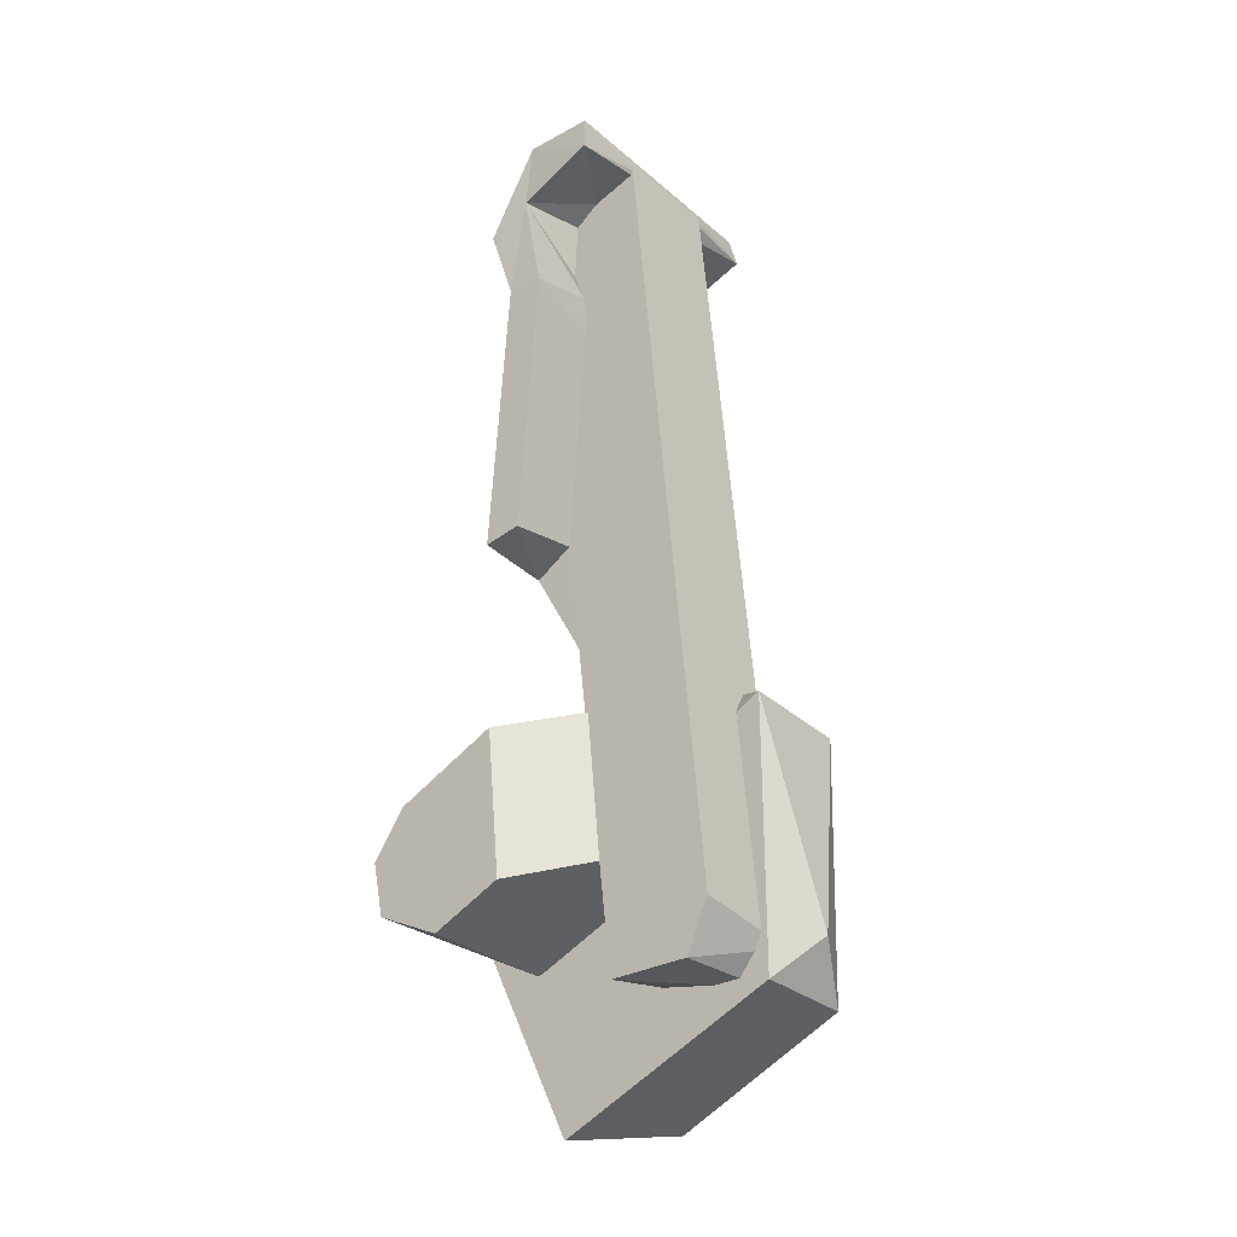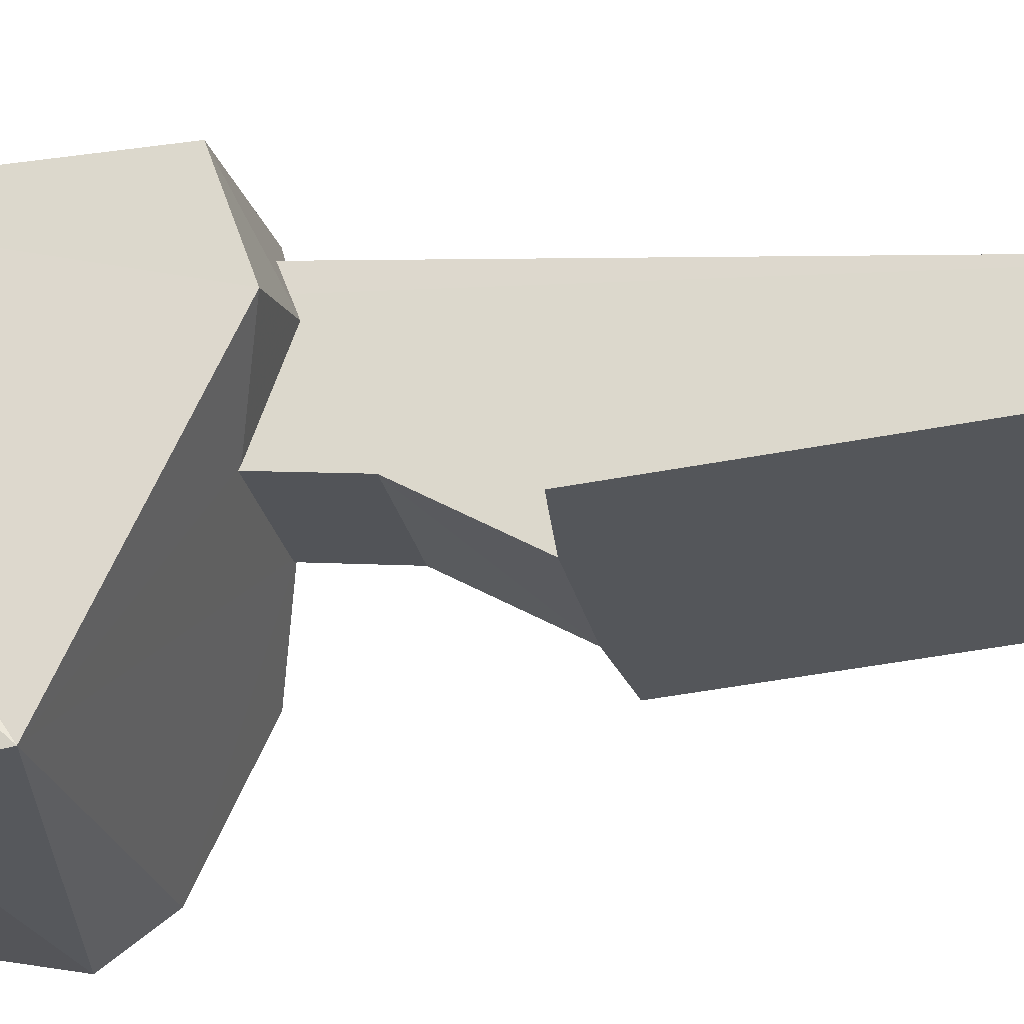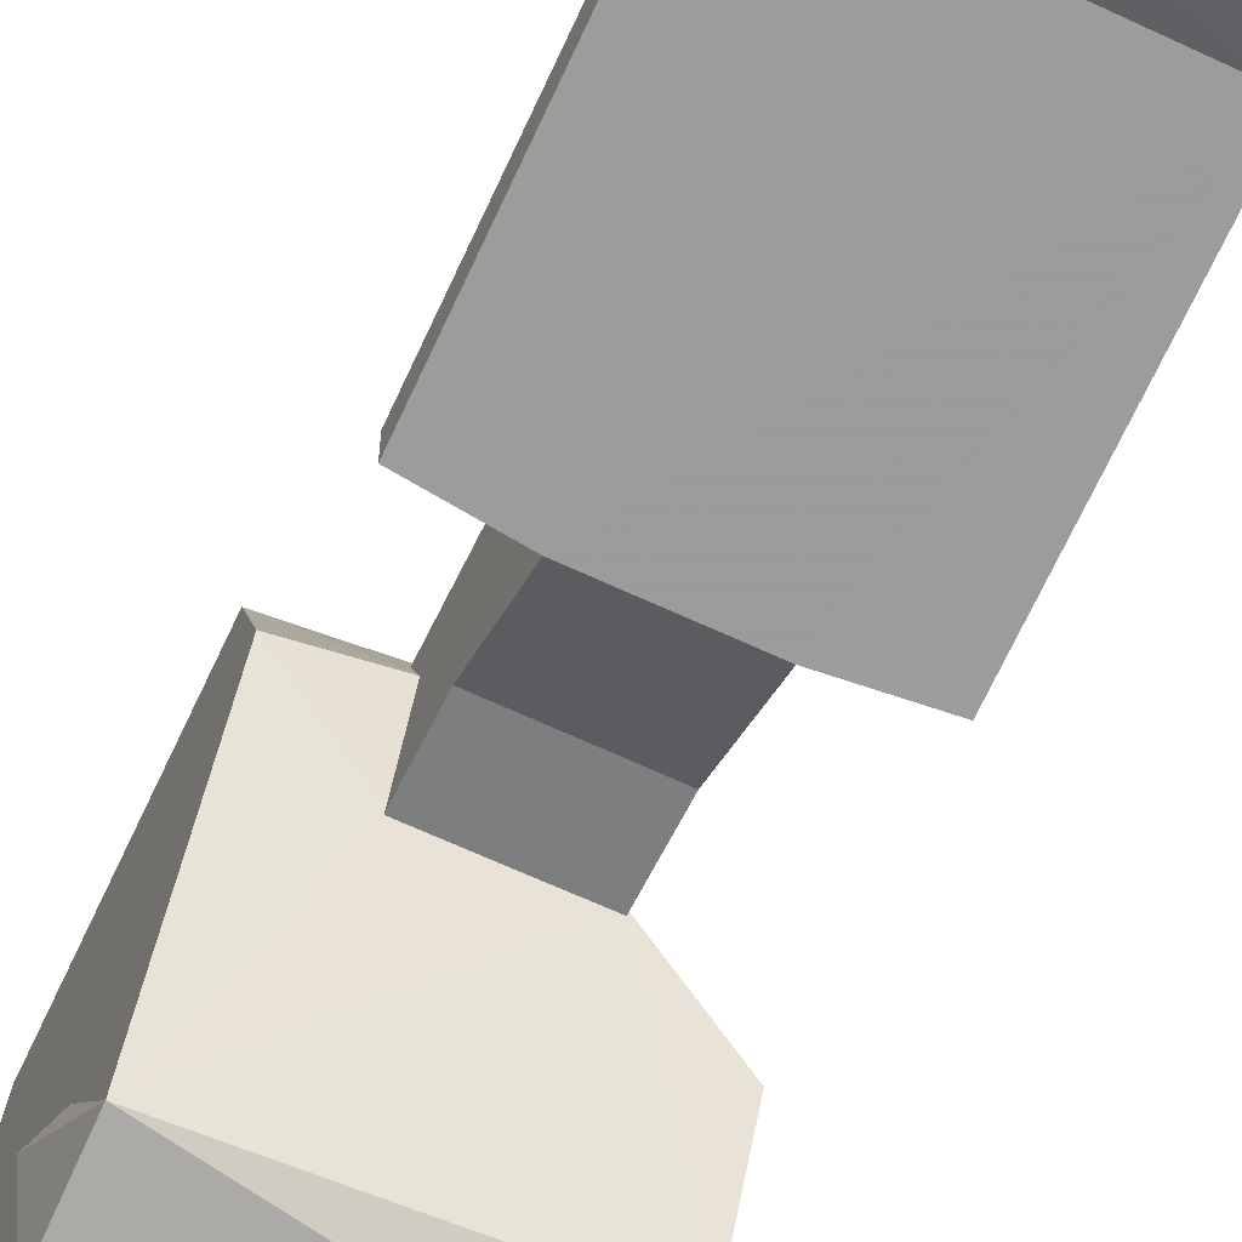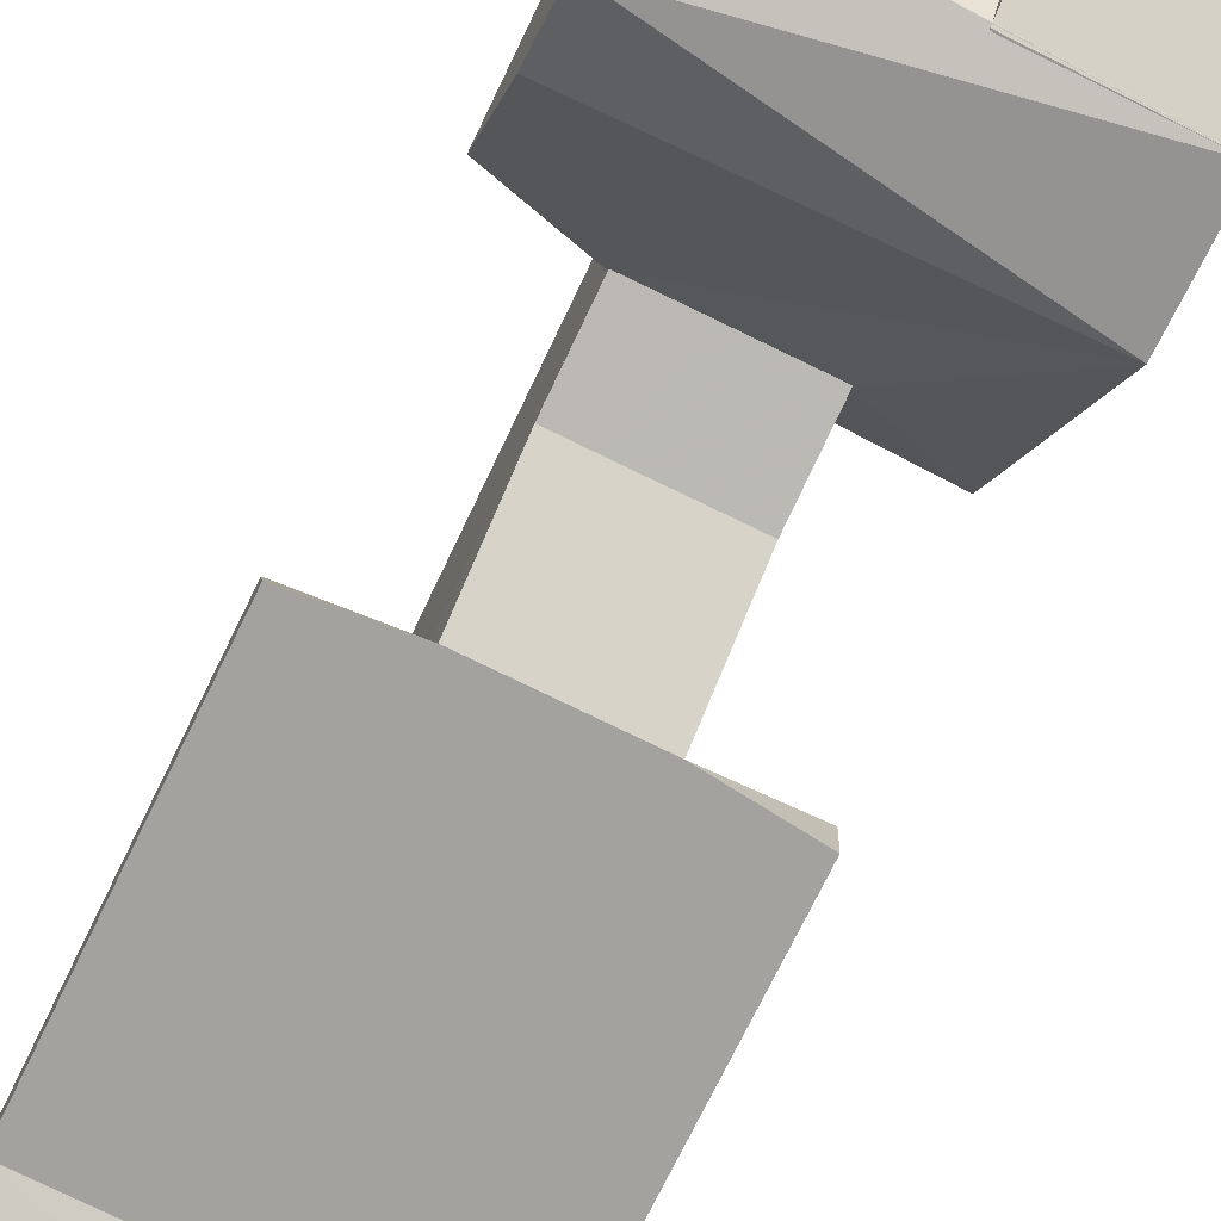
<metadata>
{"format":"obj","ext":"obj","renderer":"f3d","projection":"perspective","resolution":1024,"background":"white","views":[{"elev":-26.7,"azim":129.3,"up":"+Z"},{"elev":-24.9,"azim":-78.5,"up":"+Y"},{"elev":-65.8,"azim":-25.2,"up":"+Y"},{"elev":-76.8,"azim":154.1,"up":"+Y"}]}
</metadata>
<code>
v 0.011 0.00404 0.03139
v -0.003001 0.002633 0.03523
v -0.003 0.004039 0.03139
v 0.001013 0.002842 0.0159
v 0.011 0.00404 0.03139
v -0.003 0.004039 0.03139
v 0.001013 0.002842 0.0159
v -0.003 0.004039 0.03139
v -0.003 0.002875 0.01634
v 0.006975 0.00285 0.0159
v 0.011 0.00404 0.03139
v 0.001013 0.002842 0.0159
v 0.011 0.002874 0.01632
v 0.011 0.00404 0.03139
v 0.006975 0.00285 0.0159
v 0.007 0.005734 0.011
v 0.006975 0.00285 0.0159
v 0.001 0.005734 0.011
v 0.006975 0.00285 0.0159
v 0.001013 0.002842 0.0159
v 0.001 0.005734 0.011
v 0.007 0.006027 0.009919
v 0.007 0.005734 0.011
v 0.001 0.006027 0.009919
v 0.007 0.005734 0.011
v 0.001 0.005734 0.011
v 0.001 0.006027 0.009919
v 0.007 0.006198 0.008813
v 0.007 0.006027 0.009919
v 0.001 0.006198 0.008813
v 0.007 0.006027 0.009919
v 0.001 0.006027 0.009919
v 0.001 0.006198 0.008813
v 0.001 0.009218 0.03958
v -0.002989 0.008973 0.0388
v -0.003001 0.008464 0.04058
v 0.011 0.009146 0.04031
v 0.011 0.009129 0.03864
v 0.007 0.009218 0.03958
v 0.011 0.009146 0.04031
v 0.001 0.009218 0.03958
v -0.003001 0.008464 0.04058
v 0.011 0.009146 0.04031
v 0.007 0.009218 0.03958
v 0.001 0.009218 0.03958
v -0.003001 0.002633 0.03523
v 0.011 0.00404 0.03139
v 0.011 0.002618 0.03553
v -0.003 0.00422 0.03921
v 0.011 0.002618 0.03553
v 0.011 0.005393 0.04027
v -0.003 0.00422 0.03921
v -0.003001 0.002633 0.03523
v 0.011 0.002618 0.03553
v -0.003001 0.008464 0.04058
v -0.003 0.00422 0.03921
v 0.011 0.005393 0.04027
v -0.003001 0.008464 0.04058
v 0.011 0.005393 0.04027
v 0.011 0.009146 0.04031
v 0.007 0.005297 0.03731
v 0.007 0.005132 0.03408
v 0.007 0.006619 0.03827
v 0.007 0.005297 0.03731
v 0.01087 0.004858 0.03697
v 0.007 0.005132 0.03408
v 0.007 0.004947 0.01718
v 0.006975 0.00285 0.0159
v 0.007 0.005734 0.011
v 0.007 0.006619 0.03827
v 0.007 0.005849 0.03227
v 0.007 0.005955 0.03021
v 0.007 0.009139 0.03908
v 0.007 0.006619 0.03827
v 0.007 0.005955 0.03021
v 0.007 0.006619 0.03827
v 0.007 0.005132 0.03408
v 0.007 0.005849 0.03227
v 0.001 0.00864 0.03851
v 0.001 0.005132 0.03408
v 0.001 0.005284 0.03719
v 0.001 0.005132 0.03408
v -0.002829 0.004688 0.03703
v 0.001 0.005284 0.03719
v 0.001 0.00864 0.03851
v 0.001 0.005284 0.03719
v -0.002829 0.004688 0.03703
v 0.001 0.005734 0.011
v 0.001013 0.002842 0.0159
v 0.001 0.004947 0.01718
v 0.001 0.005955 0.03021
v 0.001 0.00585 0.03227
v 0.001 0.00864 0.03851
v 0.001 0.005955 0.03021
v 0.001 0.00864 0.03851
v 0.001 0.009139 0.03908
v 0.001 0.00585 0.03227
v 0.001 0.005132 0.03408
v 0.001 0.00864 0.03851
v -0.002989 0.008973 0.0388
v -0.002829 0.004688 0.03703
v -0.003001 0.008464 0.04058
v -0.002829 0.004688 0.03703
v -0.003001 0.002633 0.03523
v -0.003 0.00422 0.03921
v -0.003001 0.008464 0.04058
v -0.002829 0.004688 0.03703
v -0.003 0.00422 0.03921
v -0.003 0.006042 0.03138
v -0.003 0.004876 0.01628
v -0.003 0.004039 0.03139
v -0.003 0.004876 0.01628
v -0.003 0.002875 0.01634
v -0.003 0.004039 0.03139
v -0.003 0.006042 0.03138
v -0.003 0.004039 0.03139
v -0.002829 0.004688 0.03703
v -0.002829 0.004688 0.03703
v -0.003 0.004039 0.03139
v -0.003001 0.002633 0.03523
v -0.002829 0.004688 0.03703
v 0.001 0.005132 0.03408
v 0.001 0.00585 0.03227
v -0.003 0.006042 0.03138
v -0.002829 0.004688 0.03703
v 0.001 0.00585 0.03227
v -0.003 0.006042 0.03138
v 0.001 0.00585 0.03227
v 0.001 0.005955 0.03021
v 0.001 0.005955 0.03021
v 0.001 0.004947 0.01718
v -0.003 0.004876 0.01628
v 0.001 0.005955 0.03021
v -0.003 0.004876 0.01628
v -0.003 0.006042 0.03138
v -0.003 0.004876 0.01628
v 0.001 0.004947 0.01718
v 0.001013 0.002842 0.0159
v 0.001013 0.002842 0.0159
v -0.003 0.002875 0.01634
v -0.003 0.004876 0.01628
v 0.001 0.00864 0.03851
v -0.002829 0.004688 0.03703
v -0.002989 0.008973 0.0388
v 0.01087 0.004858 0.03697
v 0.007 0.005297 0.03731
v 0.007 0.006619 0.03827
v 0.011 0.009129 0.03864
v 0.01087 0.004858 0.03697
v 0.007 0.006619 0.03827
v 0.006975 0.00285 0.0159
v 0.007 0.004947 0.01718
v 0.011 0.00491 0.01672
v 0.006975 0.00285 0.0159
v 0.011 0.00491 0.01672
v 0.011 0.002874 0.01632
v 0.011 0.006044 0.03137
v 0.011 0.00491 0.01672
v 0.007 0.004947 0.01718
v 0.011 0.006044 0.03137
v 0.007 0.004947 0.01718
v 0.007 0.005955 0.03021
v 0.007 0.005849 0.03227
v 0.007 0.005132 0.03408
v 0.01087 0.004858 0.03697
v 0.007 0.005849 0.03227
v 0.01087 0.004858 0.03697
v 0.011 0.006044 0.03137
v 0.007 0.005955 0.03021
v 0.007 0.005849 0.03227
v 0.011 0.006044 0.03137
v 0.011 0.005393 0.04027
v 0.01087 0.004858 0.03697
v 0.011 0.009129 0.03864
v 0.011 0.005393 0.04027
v 0.011 0.002618 0.03553
v 0.01087 0.004858 0.03697
v 0.011 0.00404 0.03139
v 0.011 0.00491 0.01672
v 0.011 0.006044 0.03137
v 0.011 0.00404 0.03139
v 0.011 0.002874 0.01632
v 0.011 0.00491 0.01672
v 0.01087 0.004858 0.03697
v 0.011 0.00404 0.03139
v 0.011 0.006044 0.03137
v 0.011 0.002618 0.03553
v 0.011 0.00404 0.03139
v 0.01087 0.004858 0.03697
v 0.011 0.005393 0.04027
v 0.011 0.009129 0.03864
v 0.011 0.009146 0.04031
v -0.002989 0.008973 0.0388
v 0.001 0.009218 0.03958
v 0.001 0.00921 0.03932
v -0.002989 0.008973 0.0388
v 0.001 0.00921 0.03932
v 0.001 0.009139 0.03908
v -0.002989 0.008973 0.0388
v 0.001 0.009139 0.03908
v 0.001 0.00864 0.03851
v 0.007 0.00921 0.03932
v 0.007 0.009218 0.03958
v 0.011 0.009129 0.03864
v 0.007 0.009139 0.03908
v 0.007 0.00921 0.03932
v 0.011 0.009129 0.03864
v 0.007 0.006619 0.03827
v 0.007 0.009139 0.03908
v 0.011 0.009129 0.03864
v 0.001 0.005284 0.03719
v 0.007 0.006619 0.03827
v 0.001 0.009218 0.03958
v 0.007 0.009218 0.03958
v 0.001 0.009218 0.03958
v 0.007 0.006619 0.03827
v 0.001 0.005284 0.03719
v 0.007 0.005297 0.03731
v 0.007 0.006619 0.03827
v 0.001003 0.01353 -0.004638
v 0.001 0.009218 0.03958
v 0.007 0.009218 0.03958
v 0.001003 0.01353 -0.004638
v 0.007 0.009218 0.03958
v 0.007 0.01343 -0.003581
v 0.007 0.004947 0.01718
v 0.001 0.007639 -0.005608
v 0.006998 0.007759 -0.006459
v 0.007 0.004947 0.01718
v 0.001 0.004947 0.01718
v 0.001 0.007639 -0.005608
v 0.007 0.004947 0.01718
v 0.007 0.005132 0.03408
v 0.001 0.004947 0.01718
v 0.007 0.005132 0.03408
v 0.001 0.005132 0.03408
v 0.001 0.004947 0.01718
v 0.001 0.005132 0.03408
v 0.007 0.005132 0.03408
v 0.001 0.005284 0.03719
v 0.007 0.005132 0.03408
v 0.007 0.005297 0.03731
v 0.001 0.005284 0.03719
v 0.001003 0.01353 -0.004638
v 0.001 0.01219 -0.006309
v 0.001 0.009218 0.03958
v 0.001 0.009218 0.03958
v 0.001 0.01219 -0.006309
v 0.001 0.005284 0.03719
v 0.001 0.005284 0.03719
v 0.001 0.01219 -0.006309
v 0.001 0.005132 0.03408
v 0.001 0.007639 -0.005608
v 0.001 0.004947 0.01718
v 0.001 0.01219 -0.006309
v 0.001 0.005132 0.03408
v 0.001 0.01219 -0.006309
v 0.001 0.004947 0.01718
v 0.001 0.007639 -0.005608
v 0.001 0.01219 -0.006309
v 0.006998 0.007759 -0.006459
v 0.007 0.009218 0.03958
v 0.007 0.01219 -0.006309
v 0.007 0.01343 -0.003581
v 0.007 0.004947 0.01718
v 0.006998 0.007759 -0.006459
v 0.007 0.01219 -0.006309
v 0.007 0.006619 0.03827
v 0.007 0.01219 -0.006309
v 0.007 0.009218 0.03958
v 0.007 0.005132 0.03408
v 0.007 0.01219 -0.006309
v 0.007 0.005297 0.03731
v 0.007 0.005297 0.03731
v 0.007 0.01219 -0.006309
v 0.007 0.006619 0.03827
v 0.007 0.005132 0.03408
v 0.007 0.004947 0.01718
v 0.007 0.01219 -0.006309
v 0.001003 0.01353 -0.004638
v 0.007 0.01343 -0.003581
v 0.007 0.01219 -0.006309
v 0.001 0.01219 -0.006309
v 0.001003 0.01353 -0.004638
v 0.007 0.01219 -0.006309
v 0.001 0.01219 -0.006309
v 0.007 0.01219 -0.006309
v 0.006998 0.007759 -0.006459
v 0.003004 0.01379 0.00784
v 0.001 0.006282 0.007438
v 0.003 -0.003603 -0.001726
v -0.003029 -0.00289 0.003023
v 0.001 0.006282 0.007438
v -0.003 0.009313 0.008886
v -0.003029 -0.00289 0.003023
v 0.003 -0.003603 -0.001726
v 0.001 0.006282 0.007438
v -0.003029 -0.00289 0.003023
v -0.003001 -0.003664 -0.001646
v 0.003 -0.003603 -0.001726
v 0.00119 0.01044 0.008949
v -0.003 0.009313 0.008886
v 0.001 0.006282 0.007438
v 0.003004 0.01379 0.00784
v 0.00119 0.01044 0.008949
v 0.001 0.006282 0.007438
v 0.003004 0.01379 0.00784
v -0.003001 0.01386 0.007282
v 0.00119 0.01044 0.008949
v 0.00119 0.01044 0.008949
v -0.003001 0.01386 0.007282
v -0.003 0.009313 0.008886
v -0.003001 -0.003664 -0.001646
v 0.003 0.00163 -0.01225
v 0.003 -0.003603 -0.001726
v -0.003 0.000445 -0.01008
v 0.003 0.00163 -0.01225
v -0.003001 -0.003664 -0.001646
v -0.003 0.004152 -0.0113
v 0.003 0.00163 -0.01225
v -0.003 0.000445 -0.01008
v -0.003001 0.01386 0.007282
v 0.003004 0.01379 0.00784
v -0.000227 0.01502 -0.003997
v 0.003 0.01384 -0.006666
v -0.003 0.004152 -0.0113
v -0.003 0.01357 -0.00679
v 0.003 0.01384 -0.006666
v 0.003 0.00163 -0.01225
v -0.003 0.004152 -0.0113
v 0.003 0.01384 -0.006666
v -0.000227 0.01502 -0.003997
v 0.003004 0.01379 0.00784
v 0.003 0.01384 -0.006666
v 0.003004 0.01379 0.00784
v 0.003 -0.003603 -0.001726
v 0.003 -0.003603 -0.001726
v 0.003 0.00163 -0.01225
v 0.003 0.01384 -0.006666
v -0.003 0.01357 -0.00679
v -0.003 0.009313 0.008886
v -0.003001 0.01386 0.007282
v -0.003029 -0.00289 0.003023
v -0.003 0.009313 0.008886
v -0.003 0.01357 -0.00679
v -0.003 0.000445 -0.01008
v -0.003001 -0.003664 -0.001646
v -0.003 0.01357 -0.00679
v -0.003001 -0.003664 -0.001646
v -0.003029 -0.00289 0.003023
v -0.003 0.01357 -0.00679
v -0.003 0.01357 -0.00679
v -0.003 0.004152 -0.0113
v -0.003 0.000445 -0.01008
v -0.003001 0.01386 0.007282
v -0.000227 0.01502 -0.003997
v -0.003 0.01357 -0.00679
v 0.003 0.01384 -0.006666
v -0.003 0.01357 -0.00679
v -0.000227 0.01502 -0.003997
v 0.011 0.003402 0.00606
v 0.007 0.006282 0.007438
v 0.011 -0.002266 0.003346
v 0.003 0.007056 -0.000505
v -0.003686 0.001292 -0.001395
v 0.001 0.006282 0.007438
v 0.011 0.004177 -0.001883
v 0.007 0.007056 -0.000505
v 0.011 0.003402 0.00606
v 0.011 0.003402 0.00606
v 0.007 0.007056 -0.000505
v 0.007 0.006282 0.007438
v 0.001 0.006282 0.007438
v -0.003686 0.001292 -0.001395
v -0.003029 -0.00289 0.003023
v 0.003286 -7.8e-05 -0.003848
v -0.003686 0.001292 -0.001395
v 0.003 0.007056 -0.000505
v 0.011 0.000285 -0.003711
v 0.007 0.007056 -0.000505
v 0.011 0.004177 -0.001883
v -0.003001 -0.003664 -0.001646
v -0.003686 0.001292 -0.001395
v 0.003286 -7.8e-05 -0.003848
v 0.001 0.006282 0.007438
v -0.003029 -0.00289 0.003023
v 0.007 0.006282 0.007438
v 0.011 -0.002266 0.003346
v 0.007 0.006282 0.007438
v -0.003029 -0.00289 0.003023
v 0.007 0.006282 0.007438
v 0.007 0.007056 -0.000505
v 0.001 0.006282 0.007438
v 0.001 0.006282 0.007438
v 0.007 0.007056 -0.000505
v 0.003 0.007056 -0.000505
v 0.007 0.007056 -0.000505
v 0.011 0.000285 -0.003711
v 0.003 0.007056 -0.000505
v 0.003286 -7.8e-05 -0.003848
v 0.003 0.007056 -0.000505
v 0.011 0.000285 -0.003711
v 0.011 -0.00404 0.000855
v 0.011 -0.002266 0.003346
v -0.003029 -0.00289 0.003023
v -0.003686 0.001292 -0.001395
v -0.003001 -0.003664 -0.001646
v -0.003029 -0.00289 0.003023
v 0.011 -0.00404 0.000855
v -0.003001 -0.003664 -0.001646
v 0.011 -0.003411 -0.002096
v -0.003029 -0.00289 0.003023
v -0.003001 -0.003664 -0.001646
v 0.011 -0.00404 0.000855
v 0.011 -0.002266 0.003346
v 0.011 -0.003411 -0.002096
v 0.011 0.003402 0.00606
v 0.011 -0.003411 -0.002096
v 0.011 0.004177 -0.001883
v 0.011 0.003402 0.00606
v 0.011 -0.002266 0.003346
v 0.011 -0.00404 0.000855
v 0.011 -0.003411 -0.002096
v 0.011 -0.003411 -0.002096
v 0.011 0.000285 -0.003711
v 0.011 0.004177 -0.001883
v 0.003286 -7.8e-05 -0.003848
v 0.011 0.000285 -0.003711
v 0.011 -0.003411 -0.002096
v 0.003286 -7.8e-05 -0.003848
v 0.011 -0.003411 -0.002096
v -0.003001 -0.003664 -0.001646
f 1 2 3
f 4 5 6
f 7 8 9
f 10 11 12
f 13 14 15
f 16 17 18
f 19 20 21
f 22 23 24
f 25 26 27
f 28 29 30
f 31 32 33
f 34 35 36
f 37 38 39
f 40 41 42
f 43 44 45
f 46 47 48
f 49 50 51
f 52 53 54
f 55 56 57
f 58 59 60
f 61 62 63
f 64 65 66
f 67 68 69
f 70 71 72
f 73 74 75
f 76 77 78
f 79 80 81
f 82 83 84
f 85 86 87
f 88 89 90
f 91 92 93
f 94 95 96
f 97 98 99
f 100 101 102
f 103 104 105
f 106 107 108
f 109 110 111
f 112 113 114
f 115 116 117
f 118 119 120
f 121 122 123
f 124 125 126
f 127 128 129
f 130 131 132
f 133 134 135
f 136 137 138
f 139 140 141
f 142 143 144
f 145 146 147
f 148 149 150
f 151 152 153
f 154 155 156
f 157 158 159
f 160 161 162
f 163 164 165
f 166 167 168
f 169 170 171
f 172 173 174
f 175 176 177
f 178 179 180
f 181 182 183
f 184 185 186
f 187 188 189
f 190 191 192
f 193 194 195
f 196 197 198
f 199 200 201
f 202 203 204
f 205 206 207
f 208 209 210
f 211 212 213
f 214 215 216
f 217 218 219
f 220 221 222
f 223 224 225
f 226 227 228
f 229 230 231
f 232 233 234
f 235 236 237
f 238 239 240
f 241 242 243
f 244 245 246
f 247 248 249
f 250 251 252
f 253 254 255
f 256 257 258
f 259 260 261
f 262 263 264
f 265 266 267
f 268 269 270
f 271 272 273
f 274 275 276
f 277 278 279
f 280 281 282
f 283 284 285
f 286 287 288
f 289 290 291
f 292 293 294
f 295 296 297
f 298 299 300
f 301 302 303
f 304 305 306
f 307 308 309
f 310 311 312
f 313 314 315
f 316 317 318
f 319 320 321
f 322 323 324
f 325 326 327
f 328 329 330
f 331 332 333
f 334 335 336
f 337 338 339
f 340 341 342
f 343 344 345
f 346 347 348
f 349 350 351
f 352 353 354
f 355 356 357
f 358 359 360
f 361 362 363
f 364 365 366
f 367 368 369
f 370 371 372
f 373 374 375
f 376 377 378
f 379 380 381
f 382 383 384
f 385 386 387
f 388 389 390
f 391 392 393
f 394 395 396
f 397 398 399
f 400 401 402
f 403 404 405
f 406 407 408
f 409 410 411
f 412 413 414
f 415 416 417
f 418 419 420
f 421 422 423
f 424 425 426
f 427 428 429
f 430 431 432

</code>
